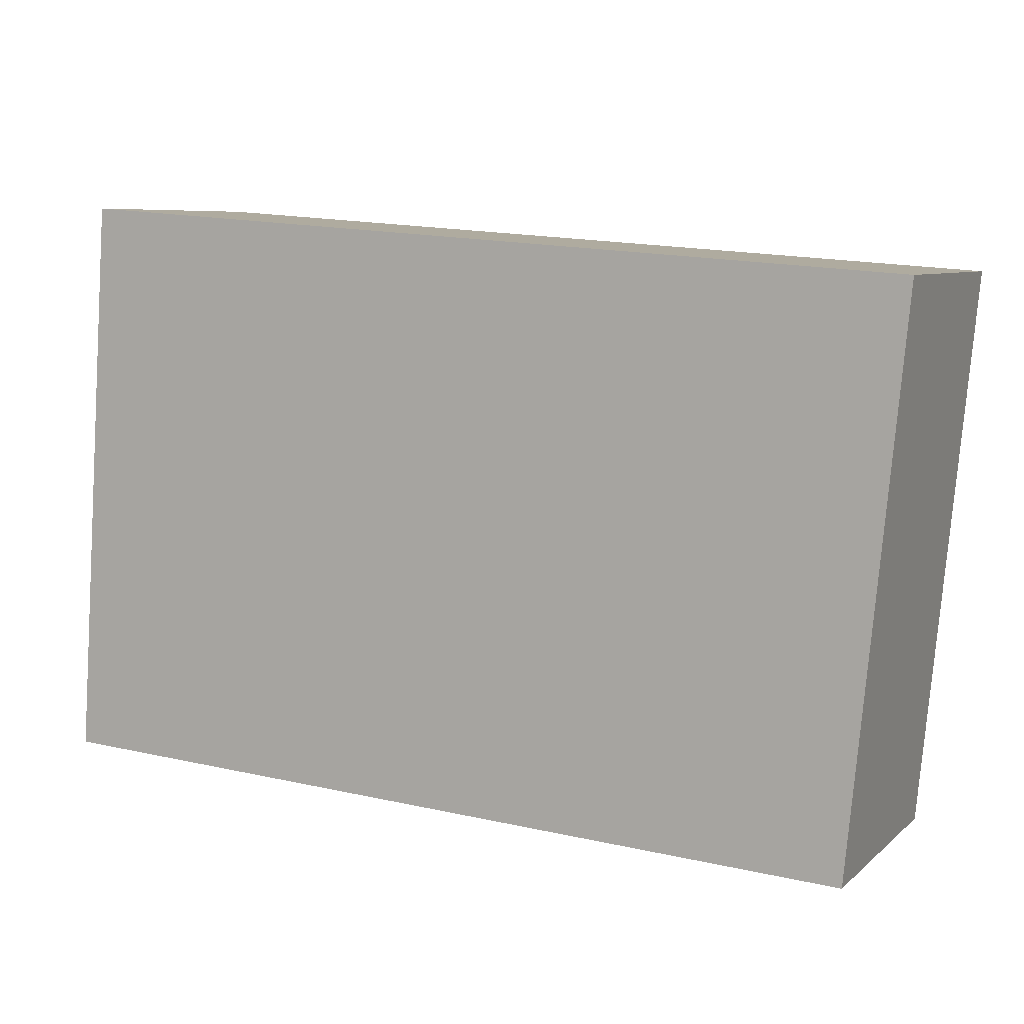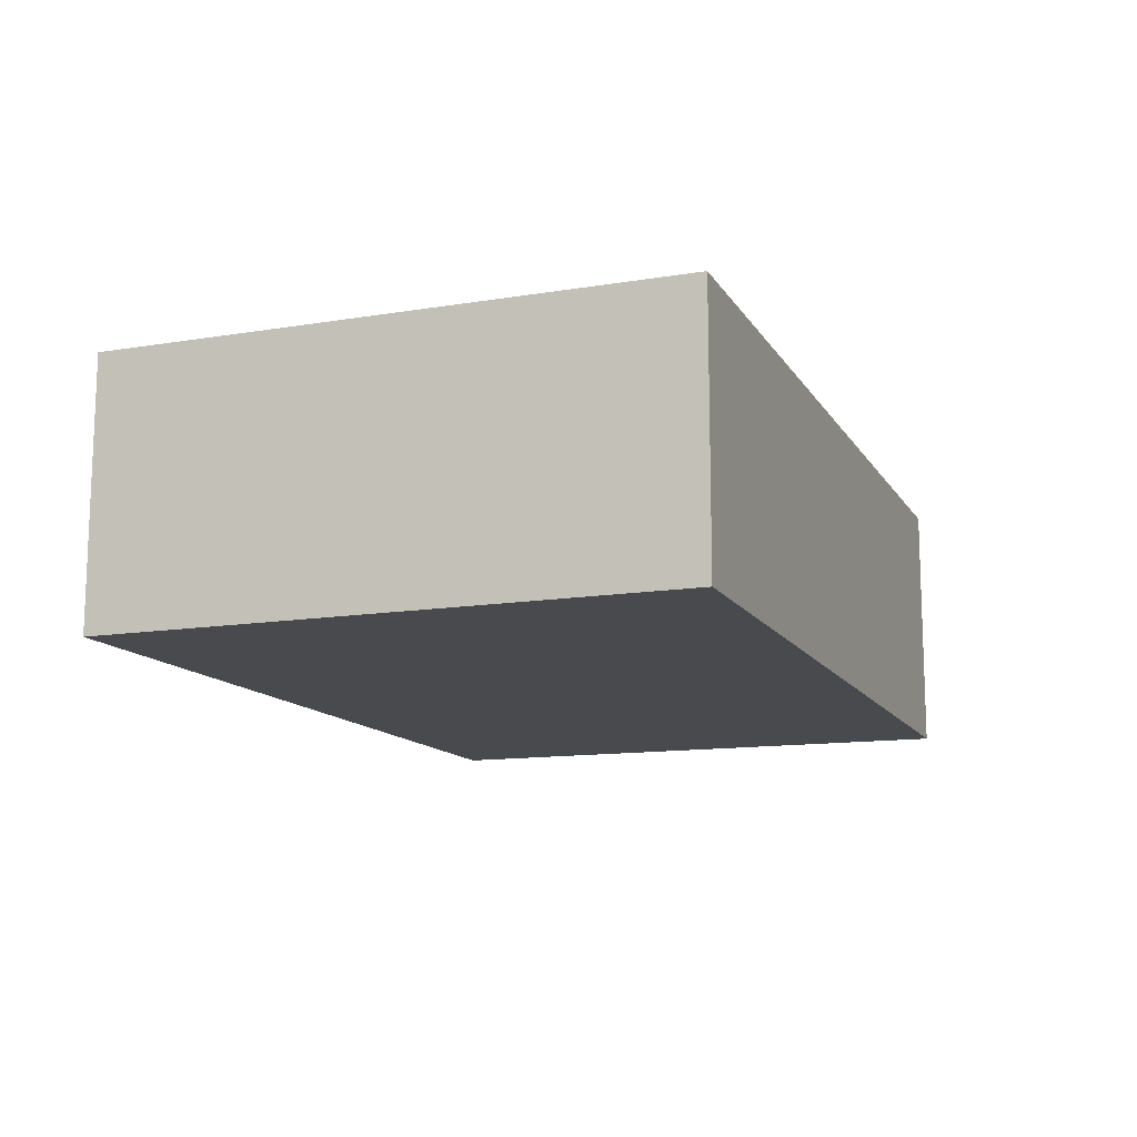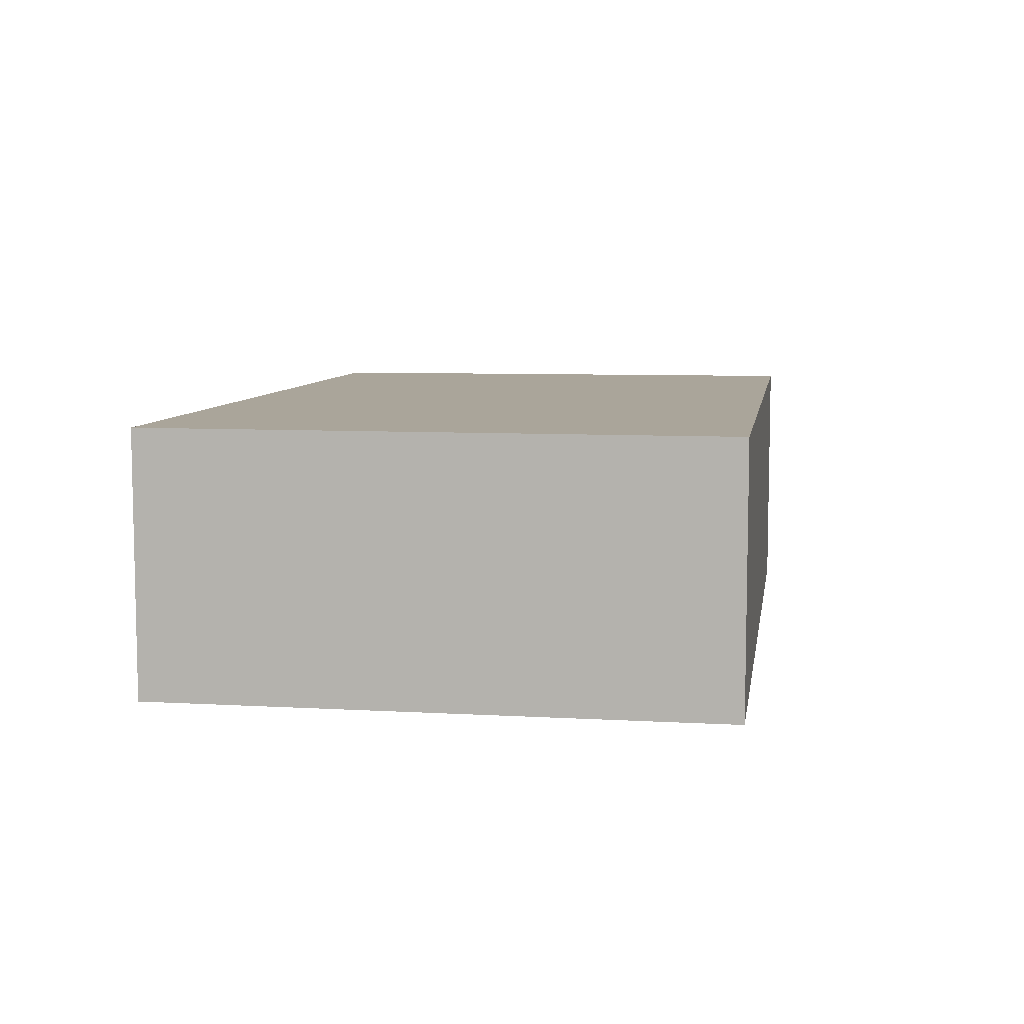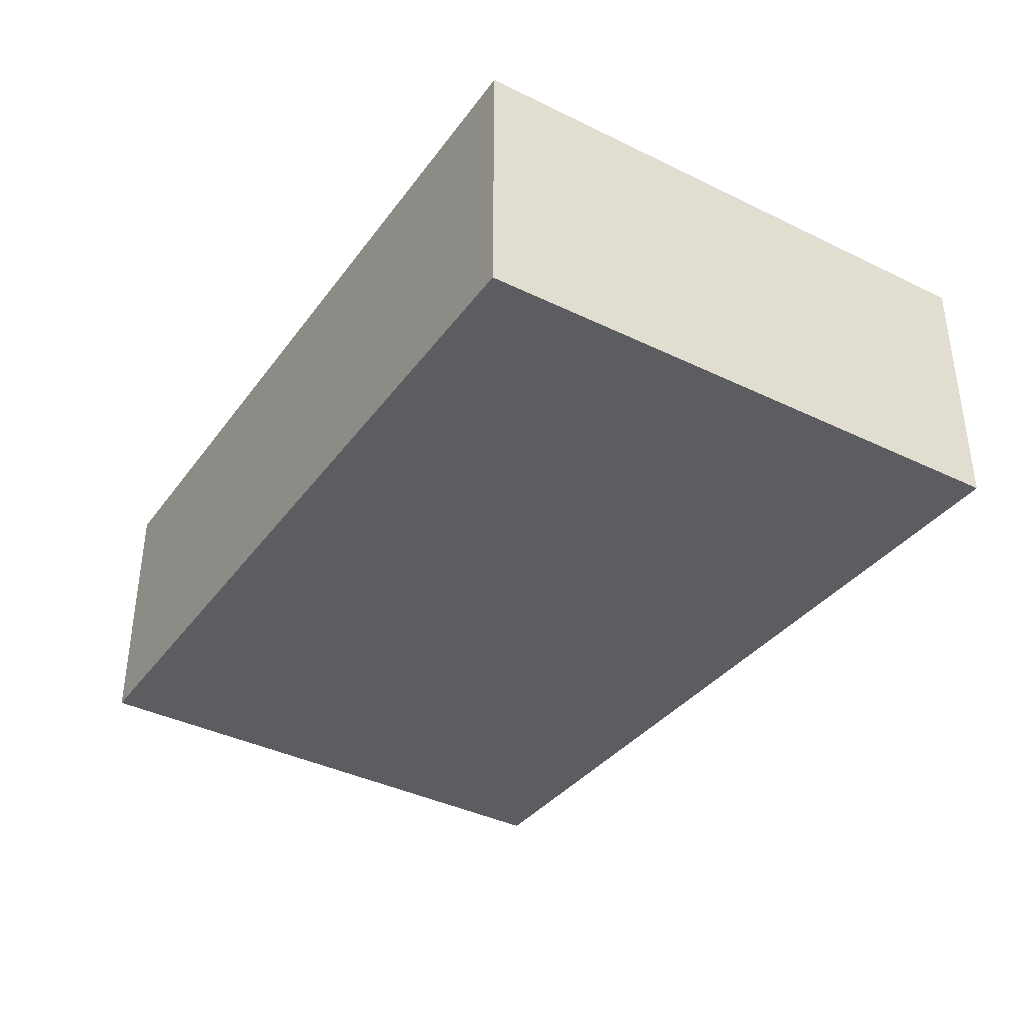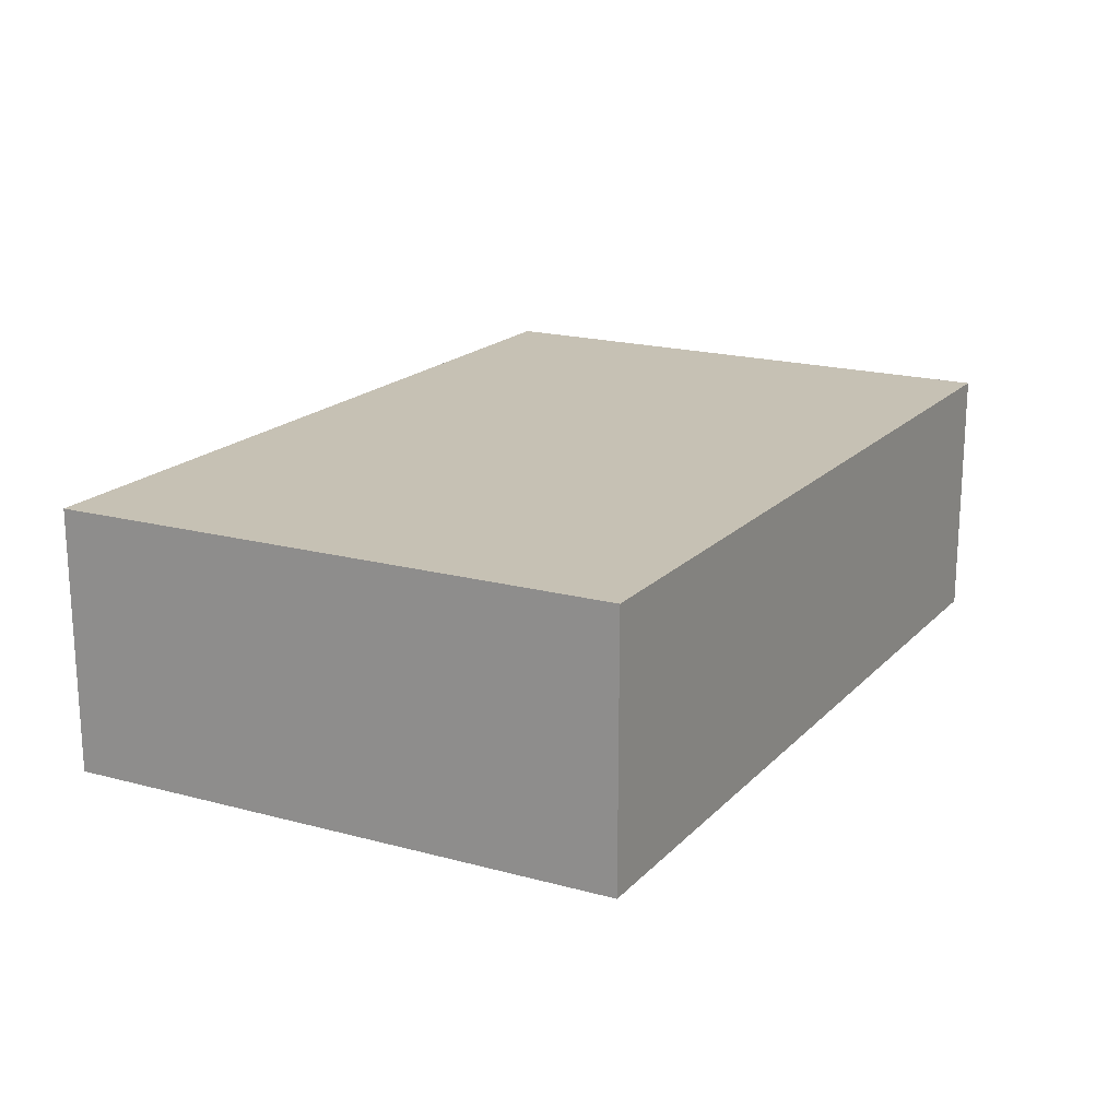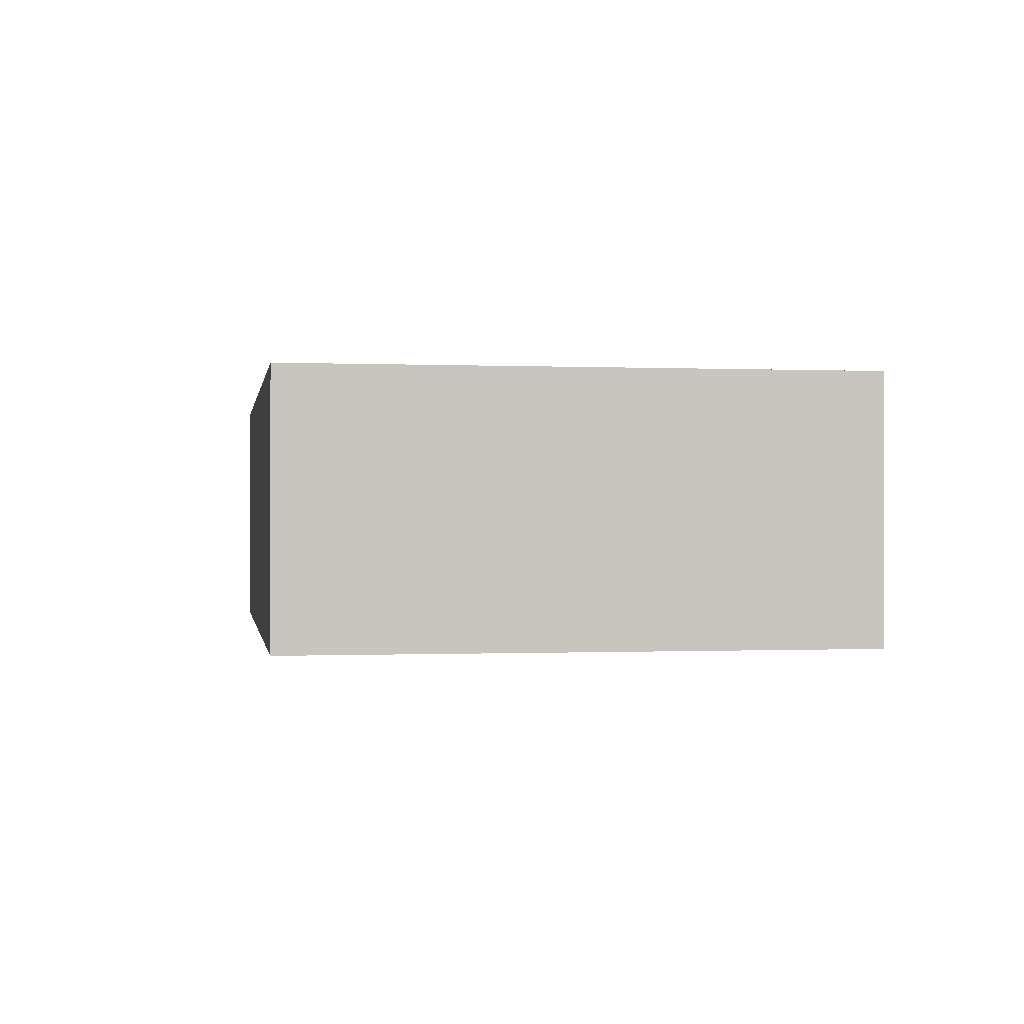
<metadata>
{"format":"obj","ext":"obj","renderer":"f3d","projection":"perspective","resolution":1024,"background":"white","views":[{"elev":7.3,"azim":25.3,"up":"+Z"},{"elev":-13.0,"azim":-65.4,"up":"+Y"},{"elev":7.7,"azim":-76.9,"up":"+Y"},{"elev":-36.8,"azim":-118.2,"up":"+Y"},{"elev":18.5,"azim":122.7,"up":"+Y"},{"elev":-0.3,"azim":-95.6,"up":"+Y"}]}
</metadata>
<code>
v  0 2.898 1.775e-16
v  9.973 2.898 5.64
v  9.38 2.898 -0.566
v  2.813 2.898 6.166
v  0.433 2.898 6.341
v  9.973 -3.453e-16 5.64
v  2.813 -3.776e-16 6.166
v  0.433 -3.883e-16 6.341
v  9.38 3.466e-17 -0.566
v  0 0 0
g defaultobject
f 1 2 3
f 2 1 4
f 4 1 5
f 4 6 2
f 6 4 7
f 7 4 5
f 7 5 8
f 6 3 2
f 3 6 9
f 9 1 3
f 1 9 10
f 10 5 1
f 5 10 8
f 7 9 6
f 9 7 8
f 9 8 10

</code>
